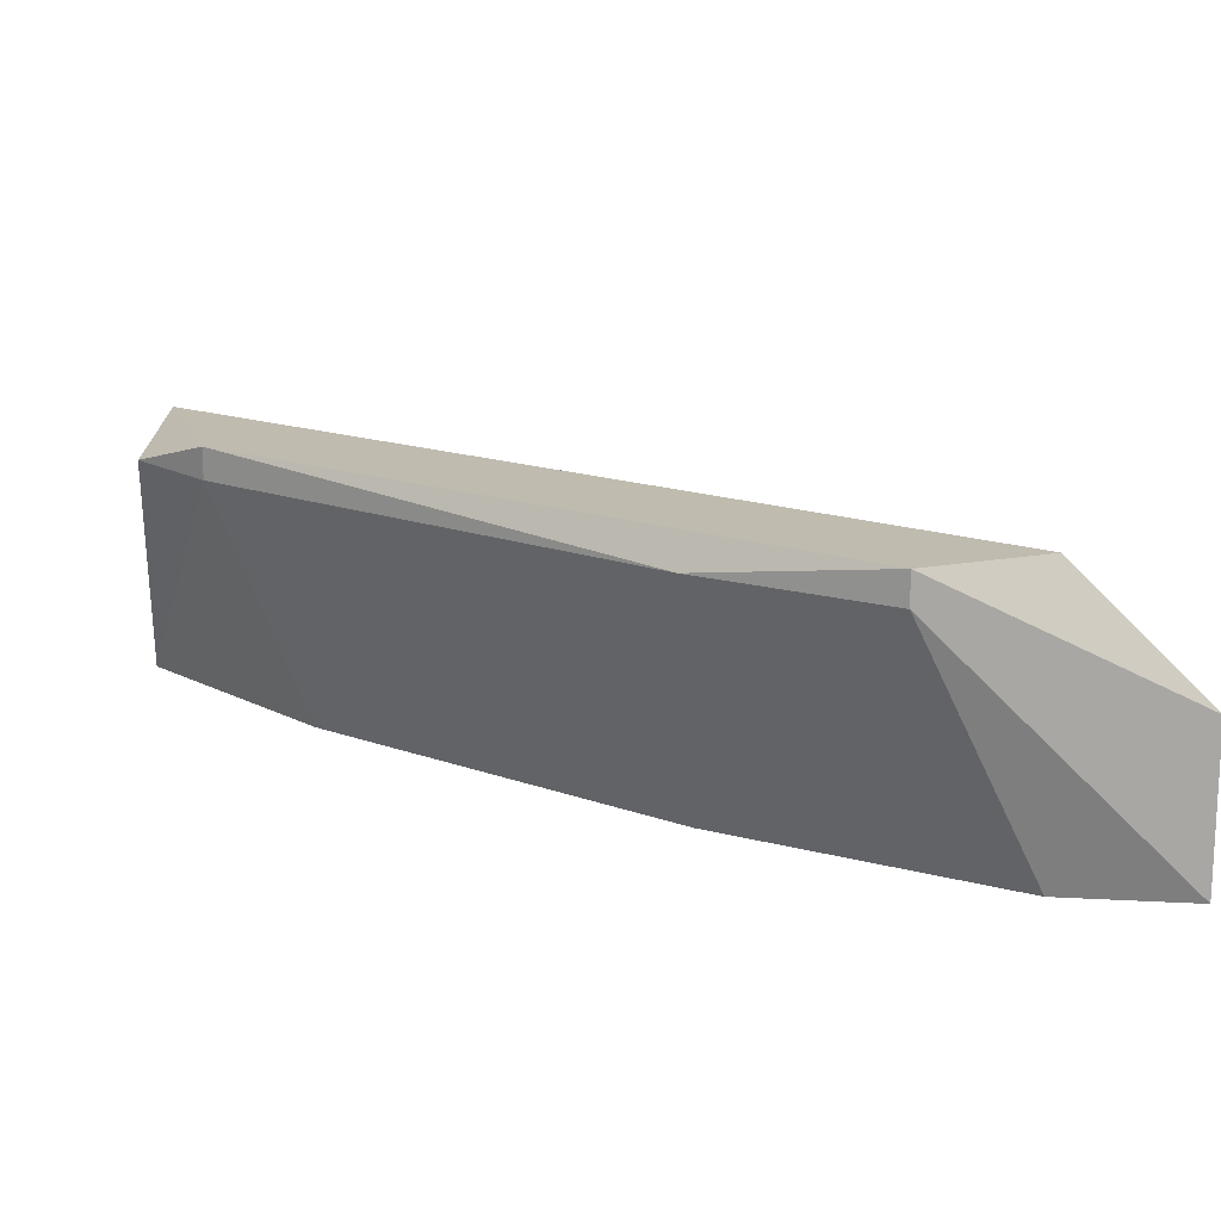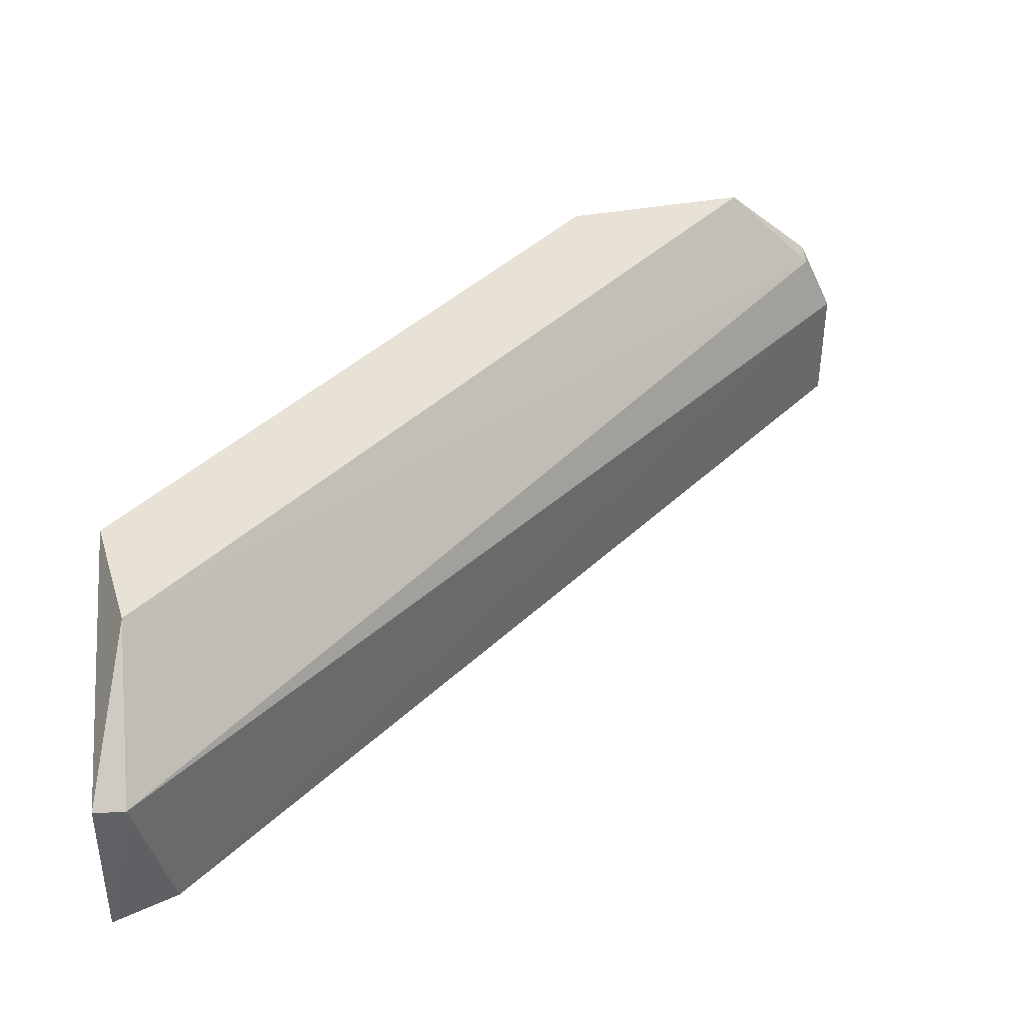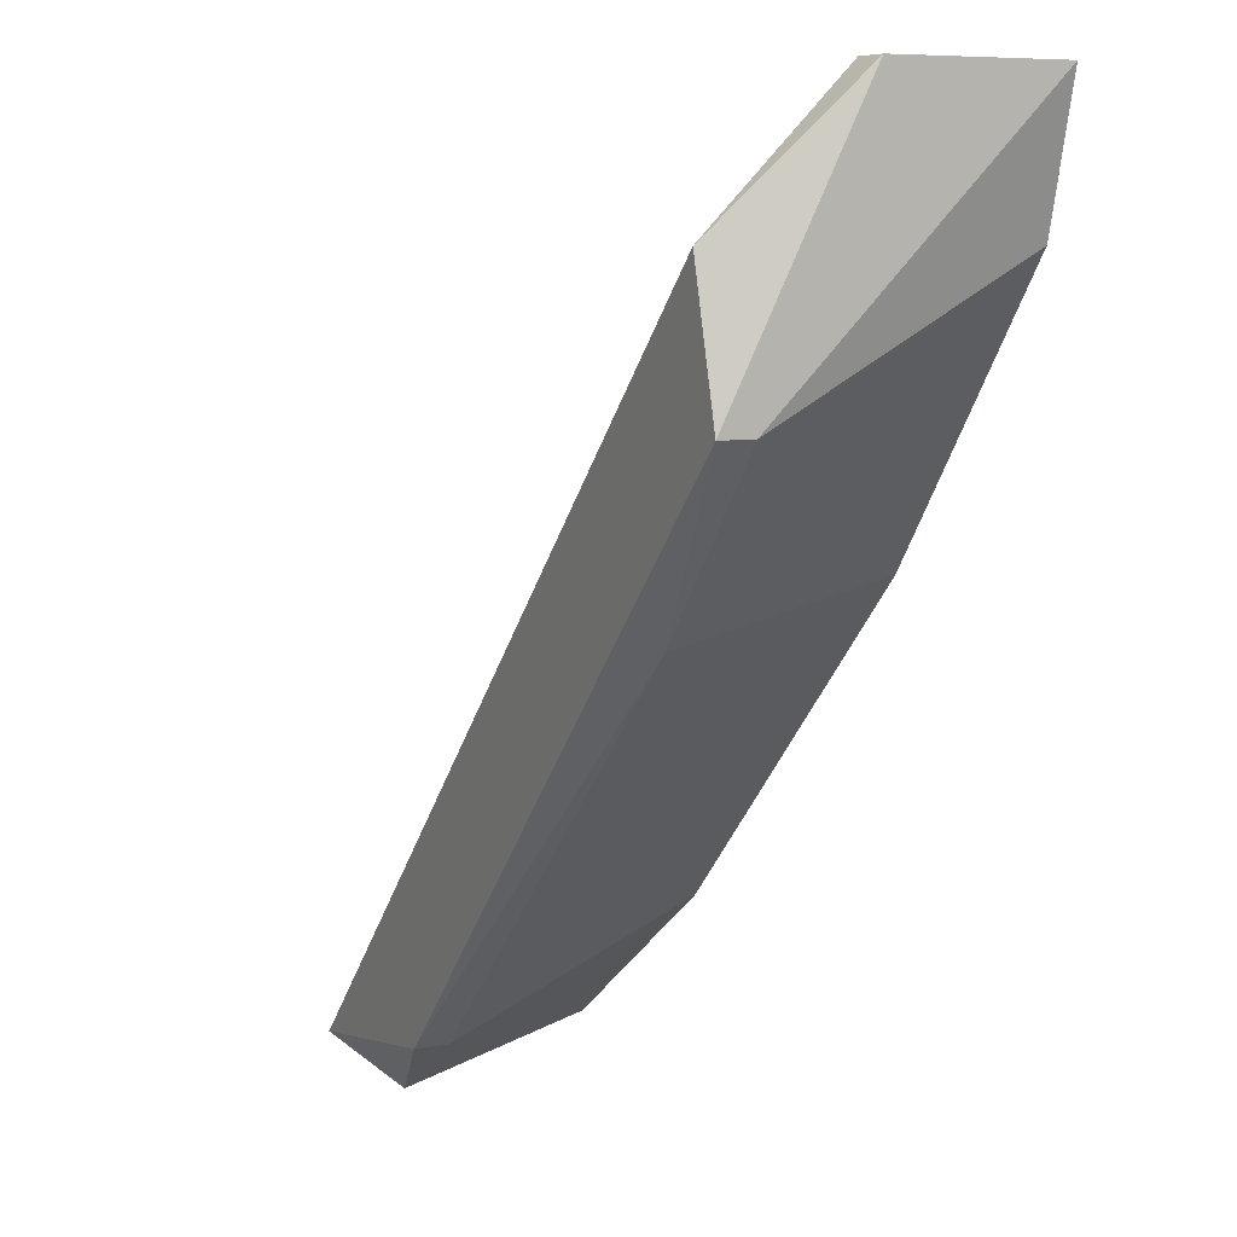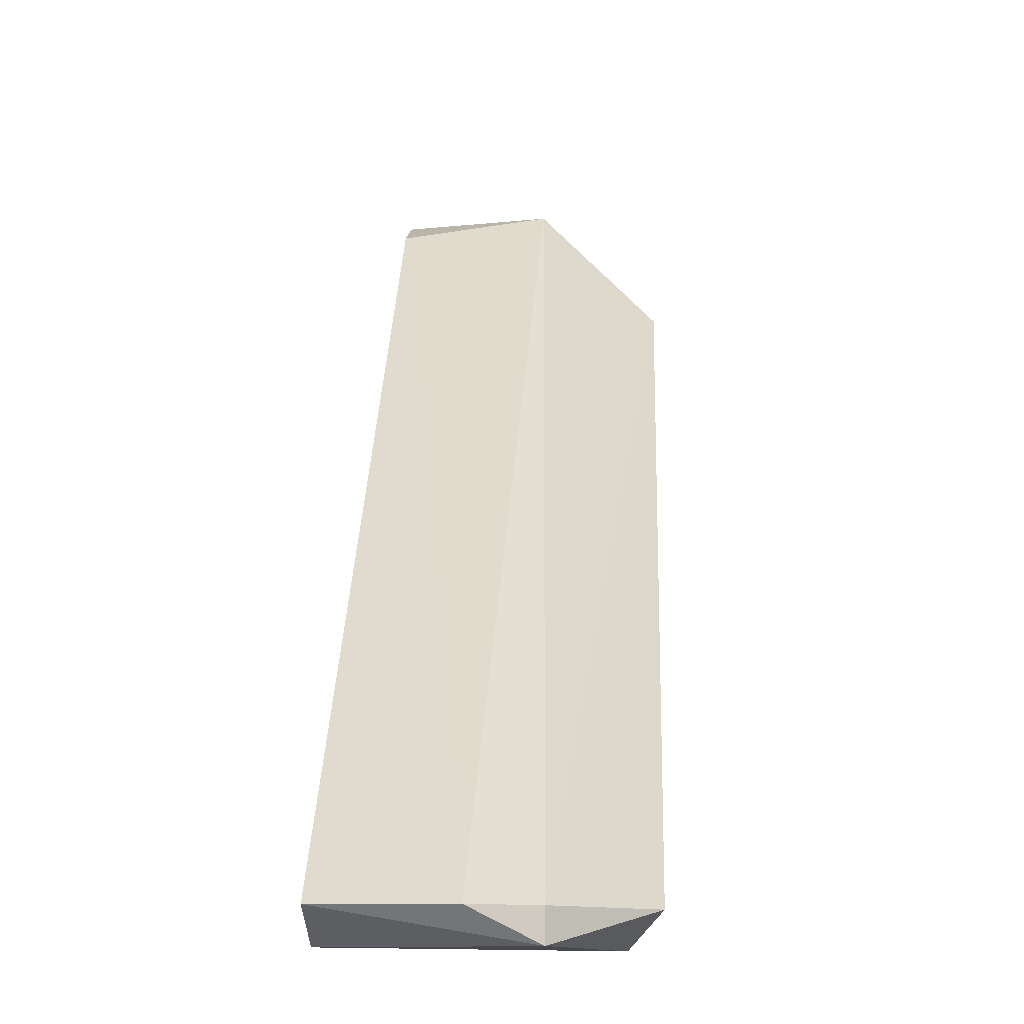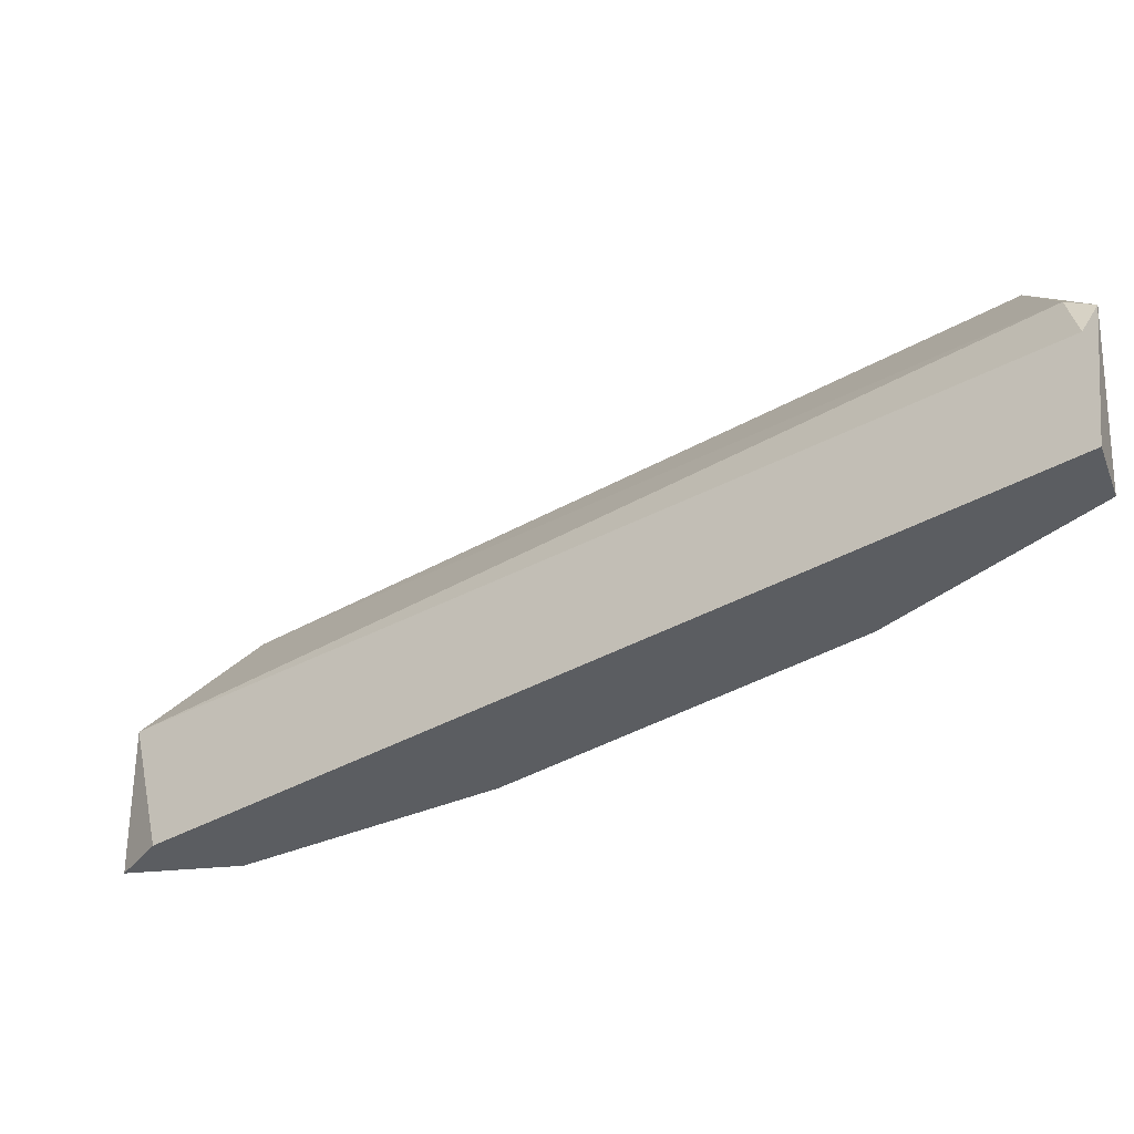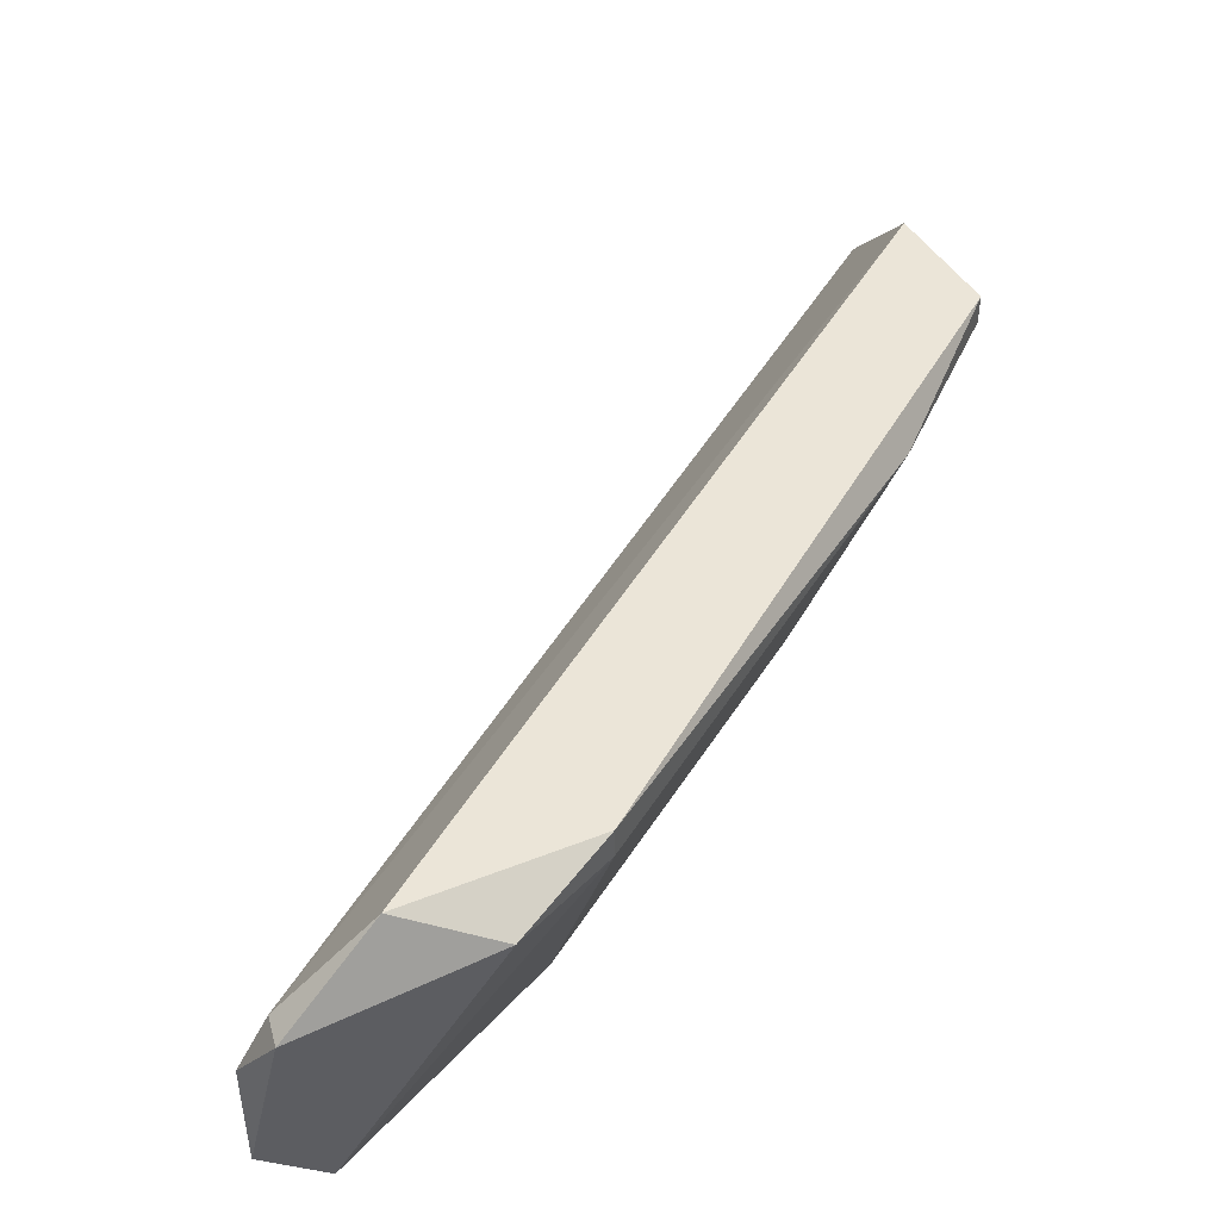
<metadata>
{"format":"obj","ext":"obj","renderer":"f3d","projection":"perspective","resolution":1024,"background":"white","views":[{"elev":15.9,"azim":-97.5,"up":"+Y"},{"elev":40.4,"azim":-3.0,"up":"+Y"},{"elev":7.5,"azim":-117.5,"up":"+Z"},{"elev":-11.6,"azim":93.2,"up":"+Z"},{"elev":-36.2,"azim":83.3,"up":"+Y"},{"elev":45.7,"azim":164.8,"up":"+Y"}]}
</metadata>
<code>
v -0.8377 0.2368 -0.1316
v -0.7891 0.247 -0.1674
v -0.7891 0.2368 -0.1674
v -0.8531 0.2496 -0.1008
v -0.8147 0.2599 -0.1649
v -0.8557 0.2599 -0.1213
v -0.8557 0.2368 -0.1008
v -0.7993 0.2599 -0.1674
v -0.7942 0.2368 -0.17
v -0.8531 0.2599 -0.1111
v -0.8121 0.2368 -0.1572
v -0.8454 0.2573 -0.1341
v -0.8531 0.2368 -0.1111
v -0.8505 0.2368 -0.1034
v -0.807 0.2573 -0.17
v -0.7916 0.2522 -0.1674
v -0.8147 0.2573 -0.1649
v -0.7916 0.2522 -0.17
v -0.8557 0.2496 -0.1008
v -0.8557 0.2573 -0.1213
f 13 7 20
f 1 3 7
f 5 6 8
f 3 1 9
f 8 6 10
f 9 1 11
f 6 5 12
f 11 1 12
f 1 7 13
f 3 2 14
f 2 4 14
f 7 3 14
f 4 7 14
f 5 8 15
f 4 2 16
f 10 4 16
f 8 10 16
f 9 11 17
f 12 5 17
f 11 12 17
f 5 15 17
f 15 9 17
f 2 3 18
f 3 9 18
f 15 8 18
f 9 15 18
f 16 2 18
f 8 16 18
f 7 4 19
f 6 7 19
f 4 10 19
f 10 6 19
f 7 6 20
f 12 1 20
f 6 12 20
f 1 13 20

</code>
